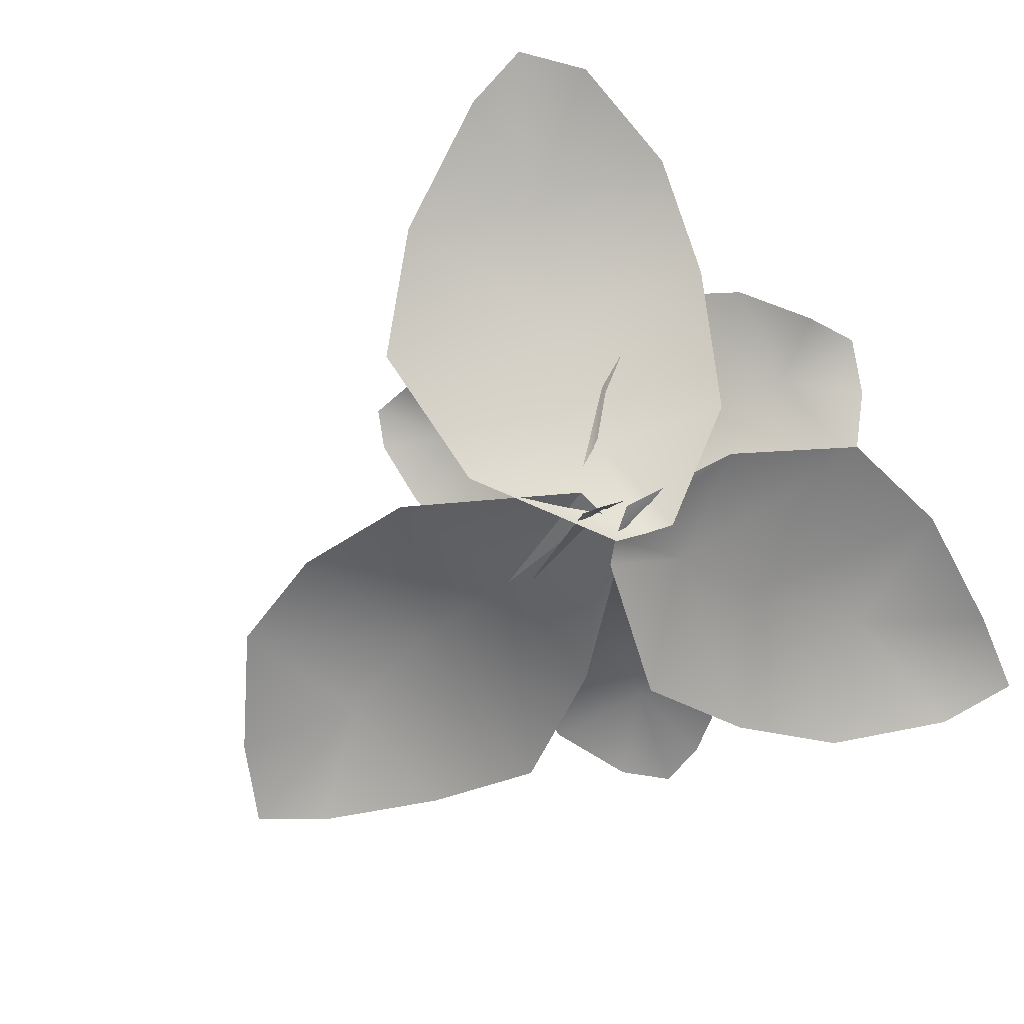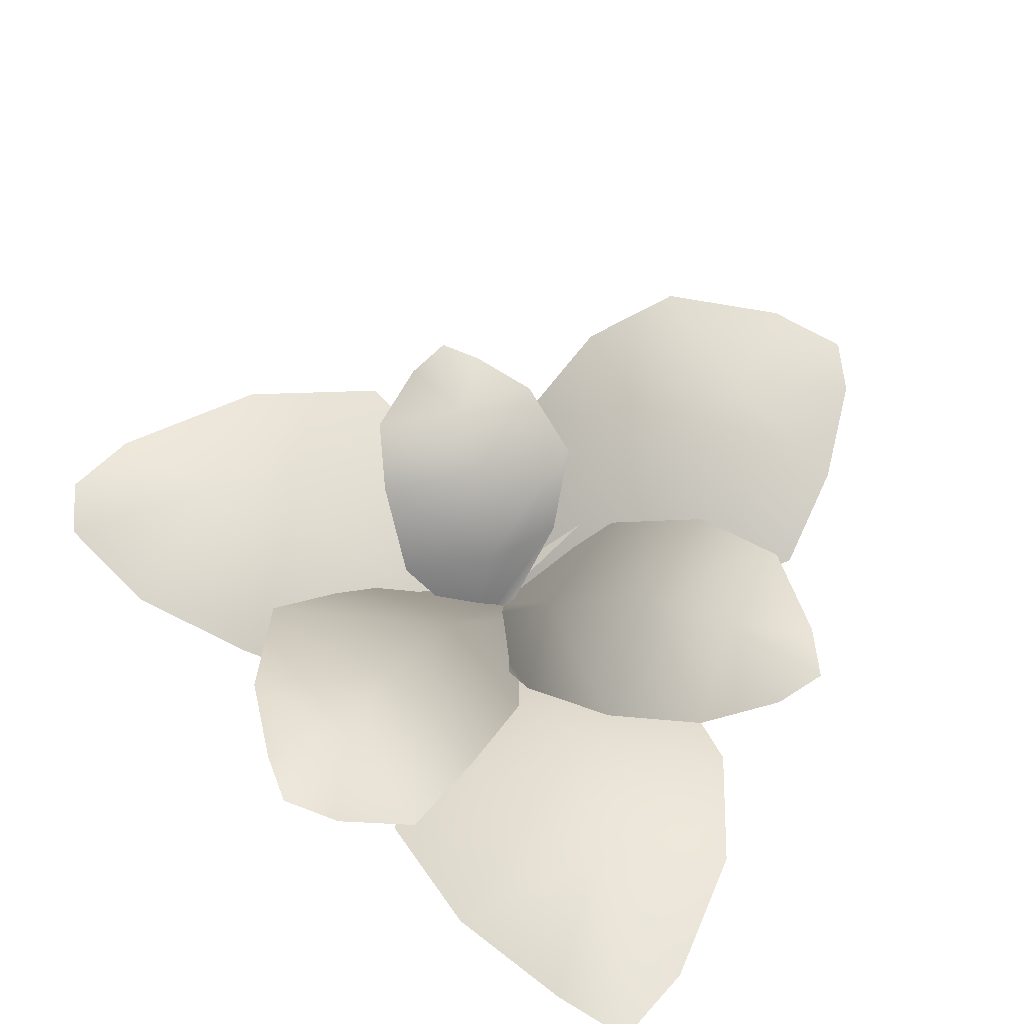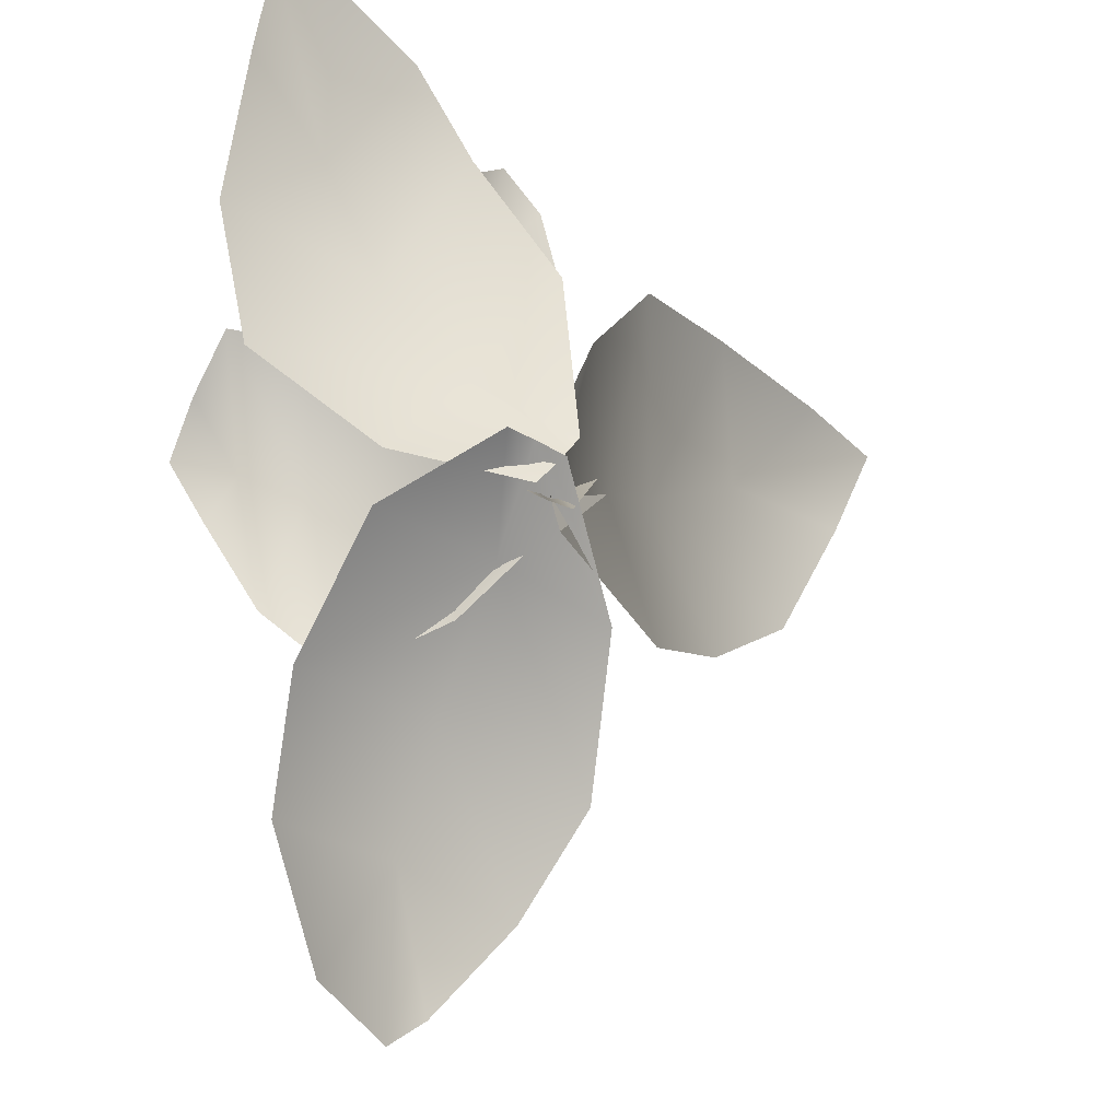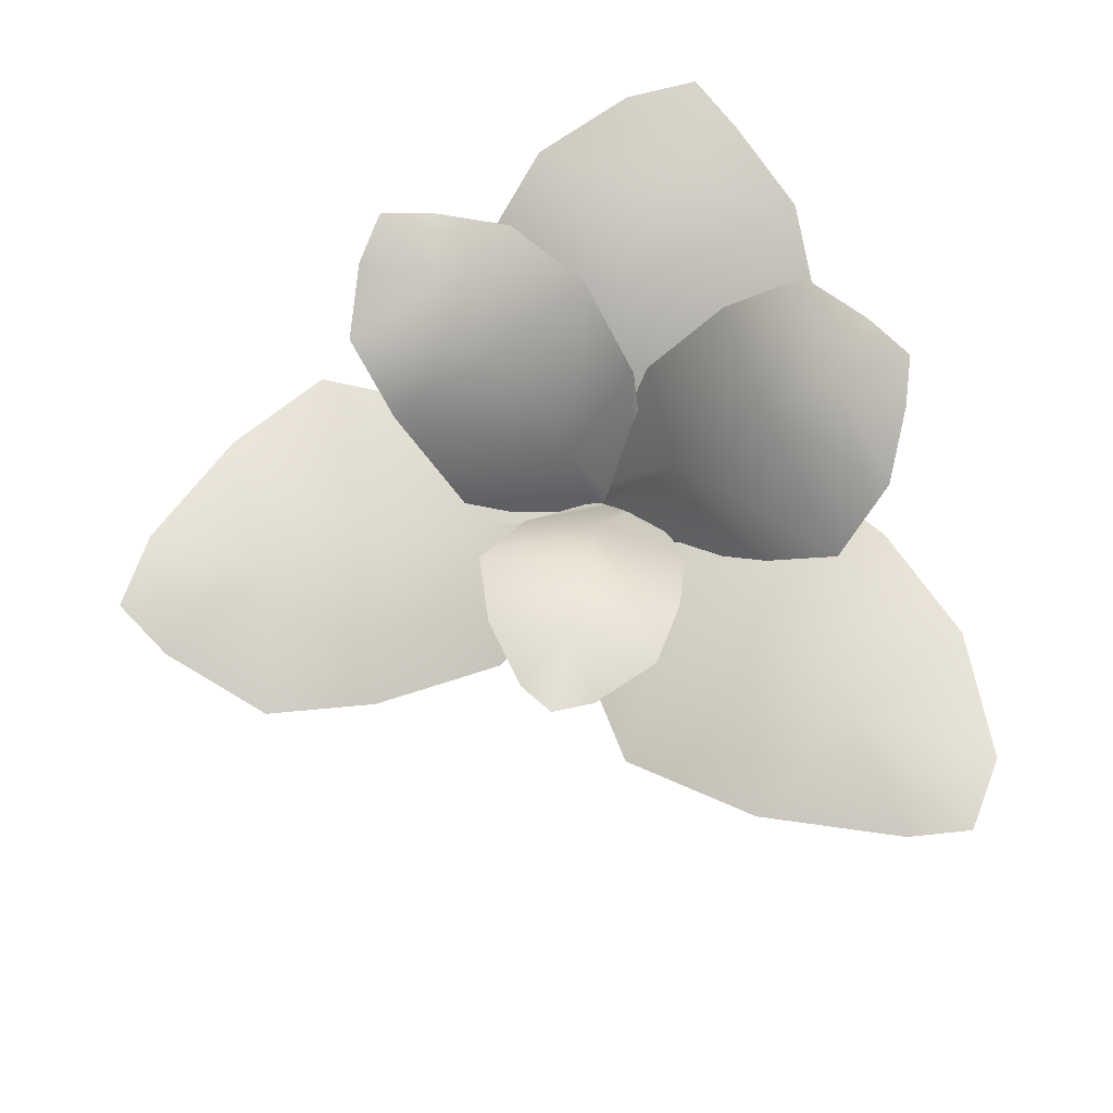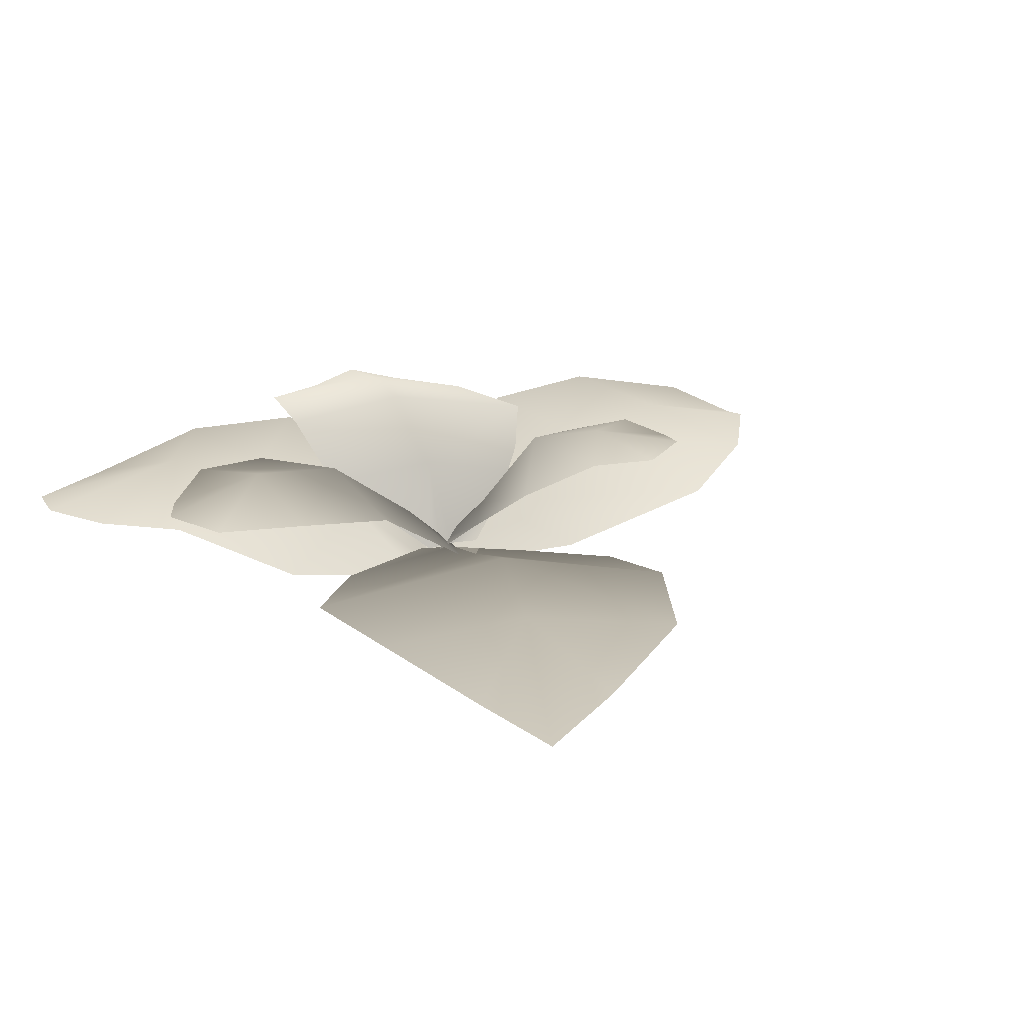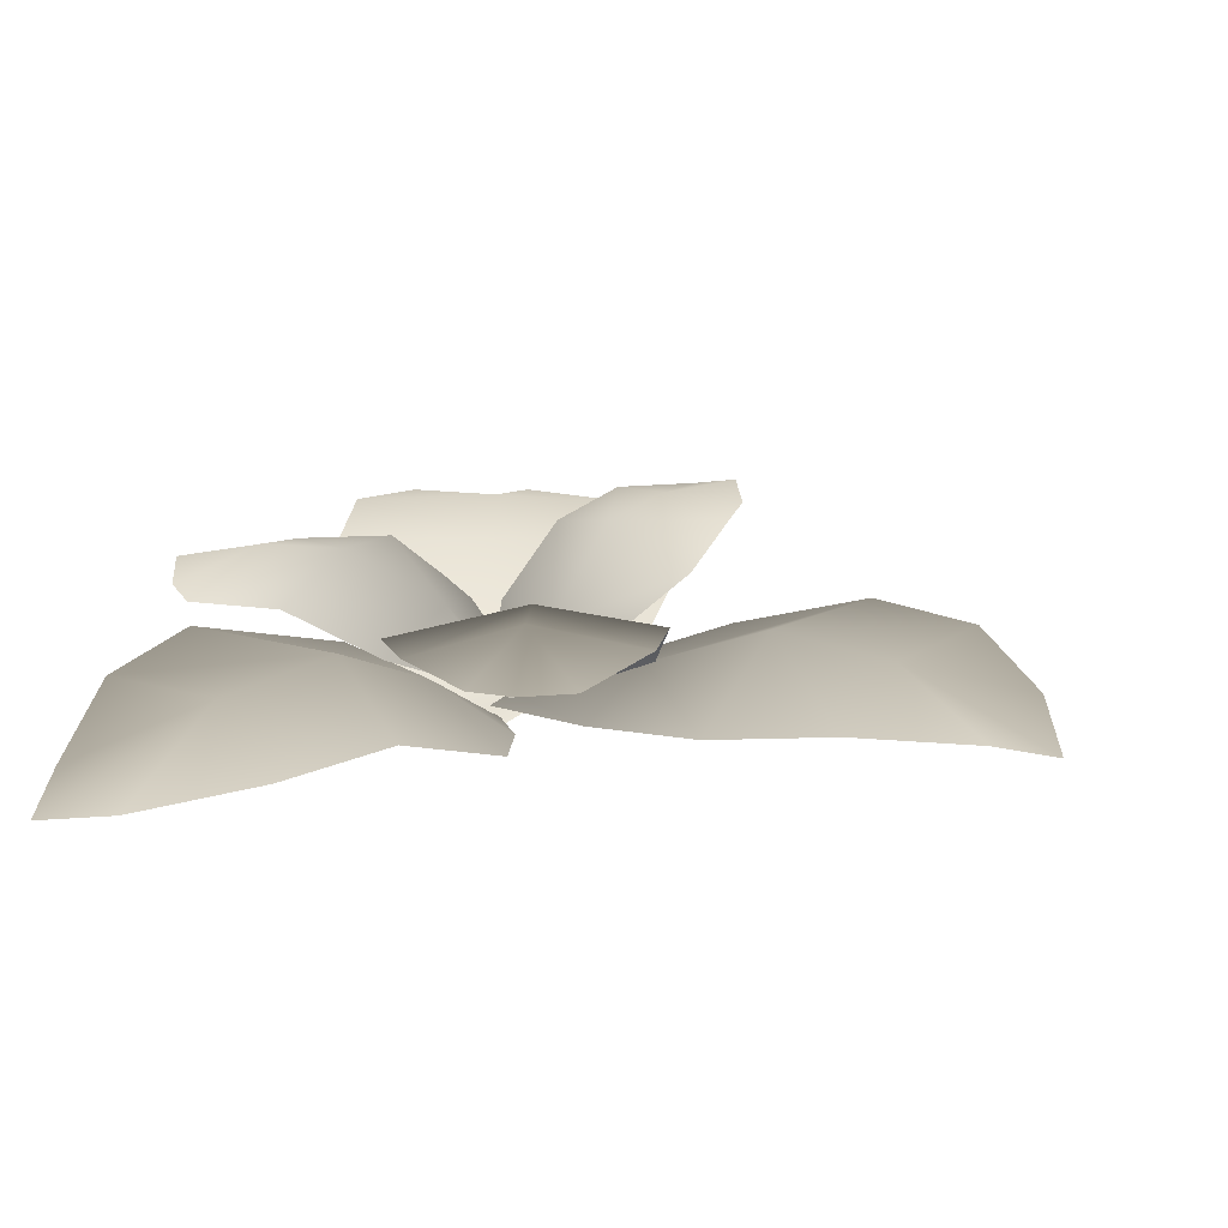
<metadata>
{"format":"obj","ext":"obj","renderer":"f3d","projection":"perspective","resolution":1024,"background":"white","views":[{"elev":-75.8,"azim":-151.5,"up":"+Y"},{"elev":62.8,"azim":-54.2,"up":"+Y"},{"elev":-12.7,"azim":-47.2,"up":"+Z"},{"elev":74.4,"azim":152.5,"up":"+Y"},{"elev":24.0,"azim":63.1,"up":"+Y"},{"elev":20.4,"azim":11.3,"up":"+Y"}]}
</metadata>
<code>
g default
v 0.06578 0.5268 -0.2594
v 0.05244 0.533 -0.2111
v 0.2726 0.6224 -0.151
v 0.374 0.6123 -0.3722
v 0.8644 0.6398 -0.1011
v 0.759 0.672 -0.2792
v 0.6571 0.6903 -0.05499
v 0.9 0.5961 0.02504
v 0.5908 0.6778 -0.3495
v 0.4693 0.7064 -0.1082
v 0.03431 0.5343 -0.1507
v 0.2296 0.6094 0.07428
v 0.4188 0.661 0.2099
v 0.6054 0.6661 0.1742
v 0.8008 0.6374 0.09843
v 0.08001 0.5012 -0.124
v 0.0495 0.5109 -0.1604
v -0.0297 0.6162 -0.04123
v 0.1344 0.5854 0.1468
v -0.315 0.5991 0.4662
v -0.114 0.644 0.4236
v -0.2546 0.6805 0.2423
v -0.4491 0.5714 0.4483
v 0.02804 0.6676 0.321
v -0.122 0.7061 0.1074
v 0.005113 0.5158 -0.2018
v -0.1996 0.6119 -0.1736
v -0.4058 0.6642 -0.06278
v -0.4673 0.6505 0.1211
v -0.464 0.5959 0.3206
v 0.07949 0.5144 -0.2268
v 0.04293 0.5304 -0.2173
v 0.09895 0.6493 -0.09707
v 0.2996 0.6465 -0.09892
v 0.2788 0.7661 0.3304
v 0.3559 0.7843 0.2065
v 0.1802 0.815 0.2209
v 0.2085 0.7791 0.3903
v 0.3482 0.7607 0.05502
v 0.1545 0.7869 0.06899
v -0.00299 0.5442 -0.2034
v -0.06321 0.6636 -0.02945
v -0.05022 0.7422 0.1301
v 0.01939 0.7719 0.2708
v 0.1306 0.7679 0.3576
v -0.05012 0.519 -0.1314
v -0.002185 0.5119 -0.1418
v 0.001134 0.5887 -0.3027
v -0.2231 0.6053 -0.2606
v -0.2877 0.6263 -0.8987
v -0.3322 0.671 -0.6915
v -0.09577 0.6825 -0.7281
v -0.2006 0.587 -0.9816
v -0.302 0.6694 -0.4824
v -0.02761 0.6769 -0.5229
v 0.04956 0.4983 -0.1581
v 0.2341 0.5789 -0.366
v 0.2664 0.6515 -0.6208
v 0.1202 0.6594 -0.8018
v -0.0891 0.6251 -0.9431
v 0.07623 0.5521 -0.149
v 0.08275 0.5574 -0.1909
v -0.04634 0.6712 -0.209
v -0.09229 0.646 -0.0265
v -0.4605 0.7005 -0.1391
v -0.3942 0.7171 -0.02618
v -0.3422 0.7468 -0.2189
v -0.4881 0.7118 -0.2331
v -0.2443 0.7202 -0.01227
v -0.2082 0.7498 -0.2146
v 0.08884 0.5552 -0.2407
v -0.05063 0.6166 -0.392
v -0.21 0.6823 -0.482
v -0.3471 0.6909 -0.4139
v -0.4389 0.6974 -0.3085
v 0.01556 0.549 -0.2212
v 0.03618 0.5464 -0.1998
v 0.1093 0.6384 -0.2394
v 0.006129 0.6327 -0.3514
v 0.2812 0.786 -0.5348
v 0.16 0.7767 -0.5202
v 0.2562 0.8089 -0.4071
v 0.3517 0.8015 -0.5181
v 0.07583 0.7384 -0.4463
v 0.1847 0.786 -0.3151
v 0.06094 0.5365 -0.1754
v 0.2248 0.6551 -0.1772
v 0.3309 0.7451 -0.2214
v 0.3715 0.7955 -0.3378
v 0.3736 0.7851 -0.4544
g gSmall_Vegetation_B_Small_Vegetation_B1
f 1 2 3
f 3 4 1
f 5 6 7
f 7 8 5
f 6 9 10
f 10 7 6
f 9 4 3
f 3 10 9
f 2 11 12
f 12 3 2
f 13 10 3
f 3 12 13
f 14 7 10
f 10 13 14
f 15 8 7
f 7 14 15
f 16 17 18
f 18 19 16
f 20 21 22
f 22 23 20
f 21 24 25
f 25 22 21
f 24 19 18
f 18 25 24
f 17 26 27
f 27 18 17
f 28 25 18
f 18 27 28
f 29 22 25
f 25 28 29
f 30 23 22
f 22 29 30
f 31 32 33
f 33 34 31
f 35 36 37
f 37 38 35
f 36 39 40
f 40 37 36
f 39 34 33
f 33 40 39
f 32 41 42
f 42 33 32
f 43 40 33
f 33 42 43
f 44 37 40
f 40 43 44
f 45 38 37
f 37 44 45
f 46 47 48
f 48 49 46
f 50 51 52
f 52 53 50
f 51 54 55
f 55 52 51
f 54 49 48
f 48 55 54
f 47 56 57
f 57 48 47
f 58 55 48
f 48 57 58
f 59 52 55
f 55 58 59
f 60 53 52
f 52 59 60
f 61 62 63
f 63 64 61
f 65 66 67
f 67 68 65
f 66 69 70
f 70 67 66
f 69 64 63
f 63 70 69
f 62 71 72
f 72 63 62
f 73 70 63
f 63 72 73
f 74 67 70
f 70 73 74
f 75 68 67
f 67 74 75
f 76 77 78
f 78 79 76
f 80 81 82
f 82 83 80
f 81 84 85
f 85 82 81
f 84 79 78
f 78 85 84
f 77 86 87
f 87 78 77
f 88 85 78
f 78 87 88
f 89 82 85
f 85 88 89
f 90 83 82
f 82 89 90

</code>
